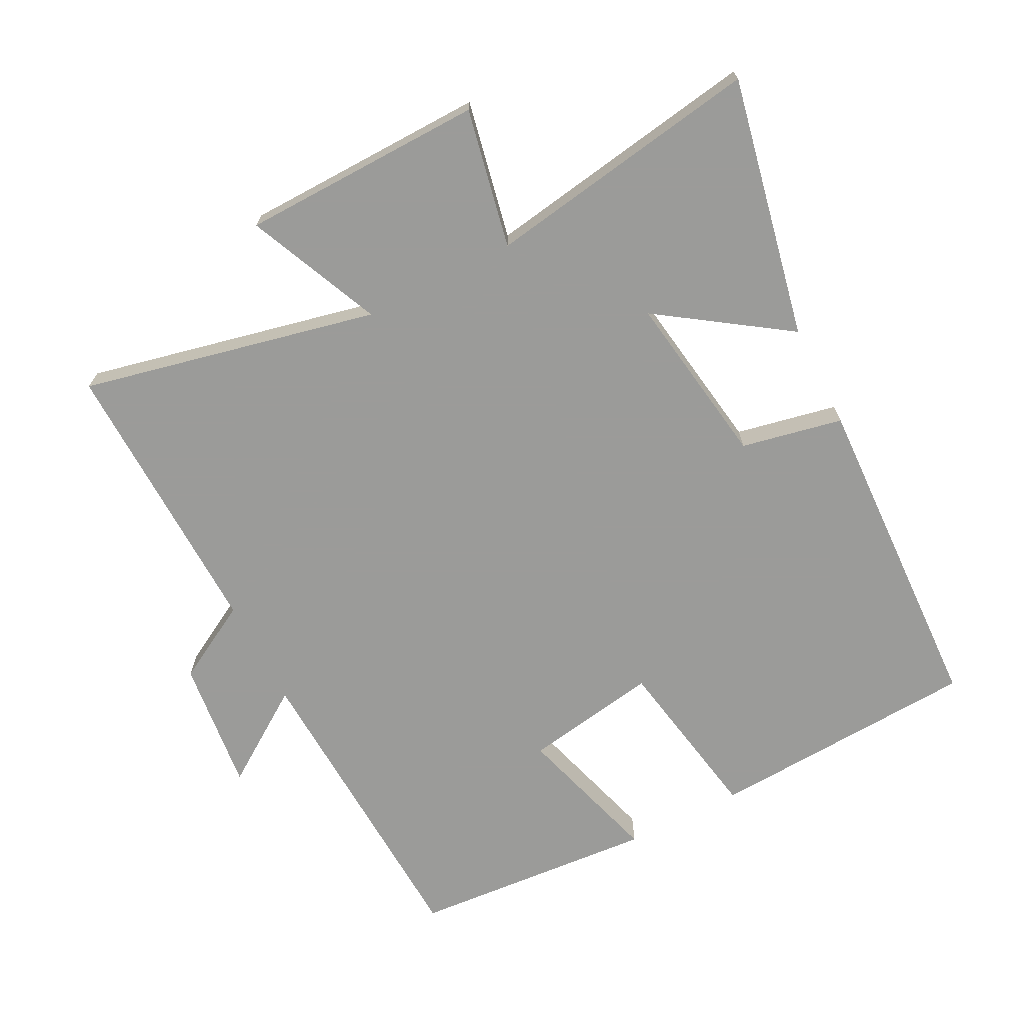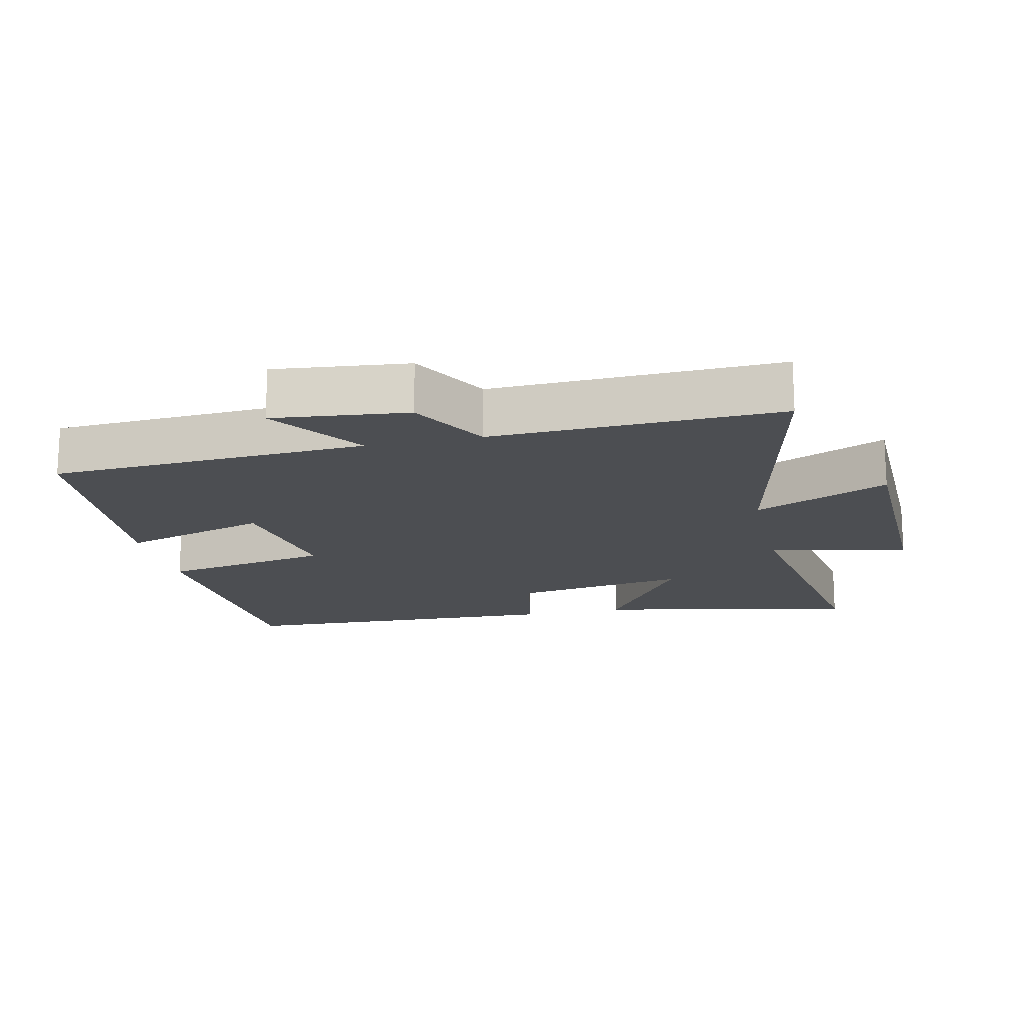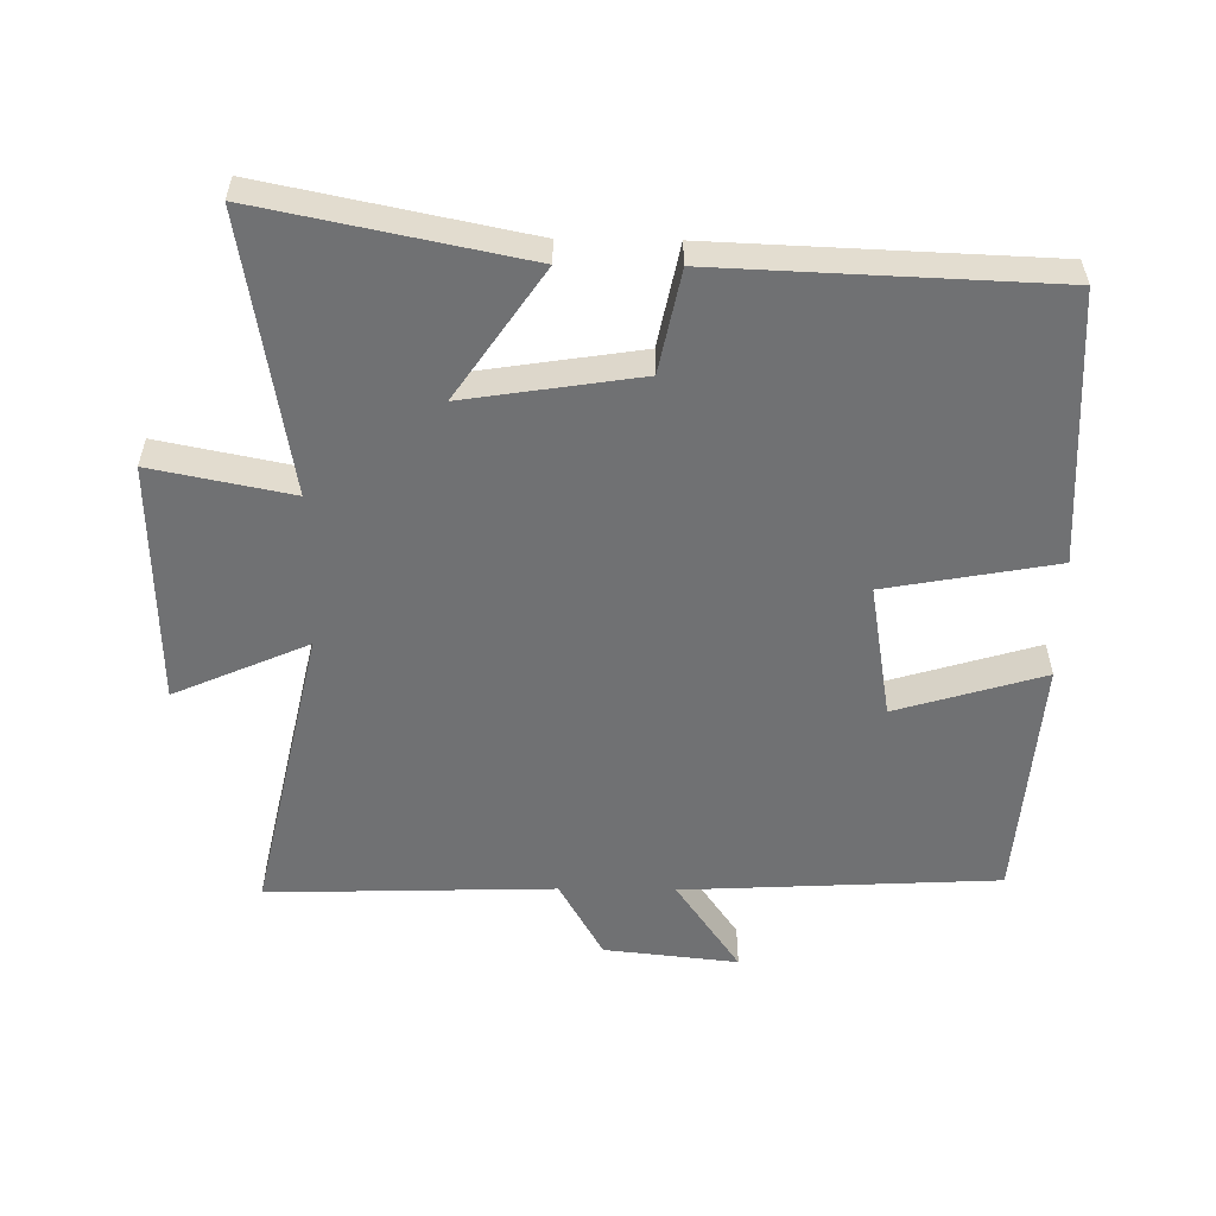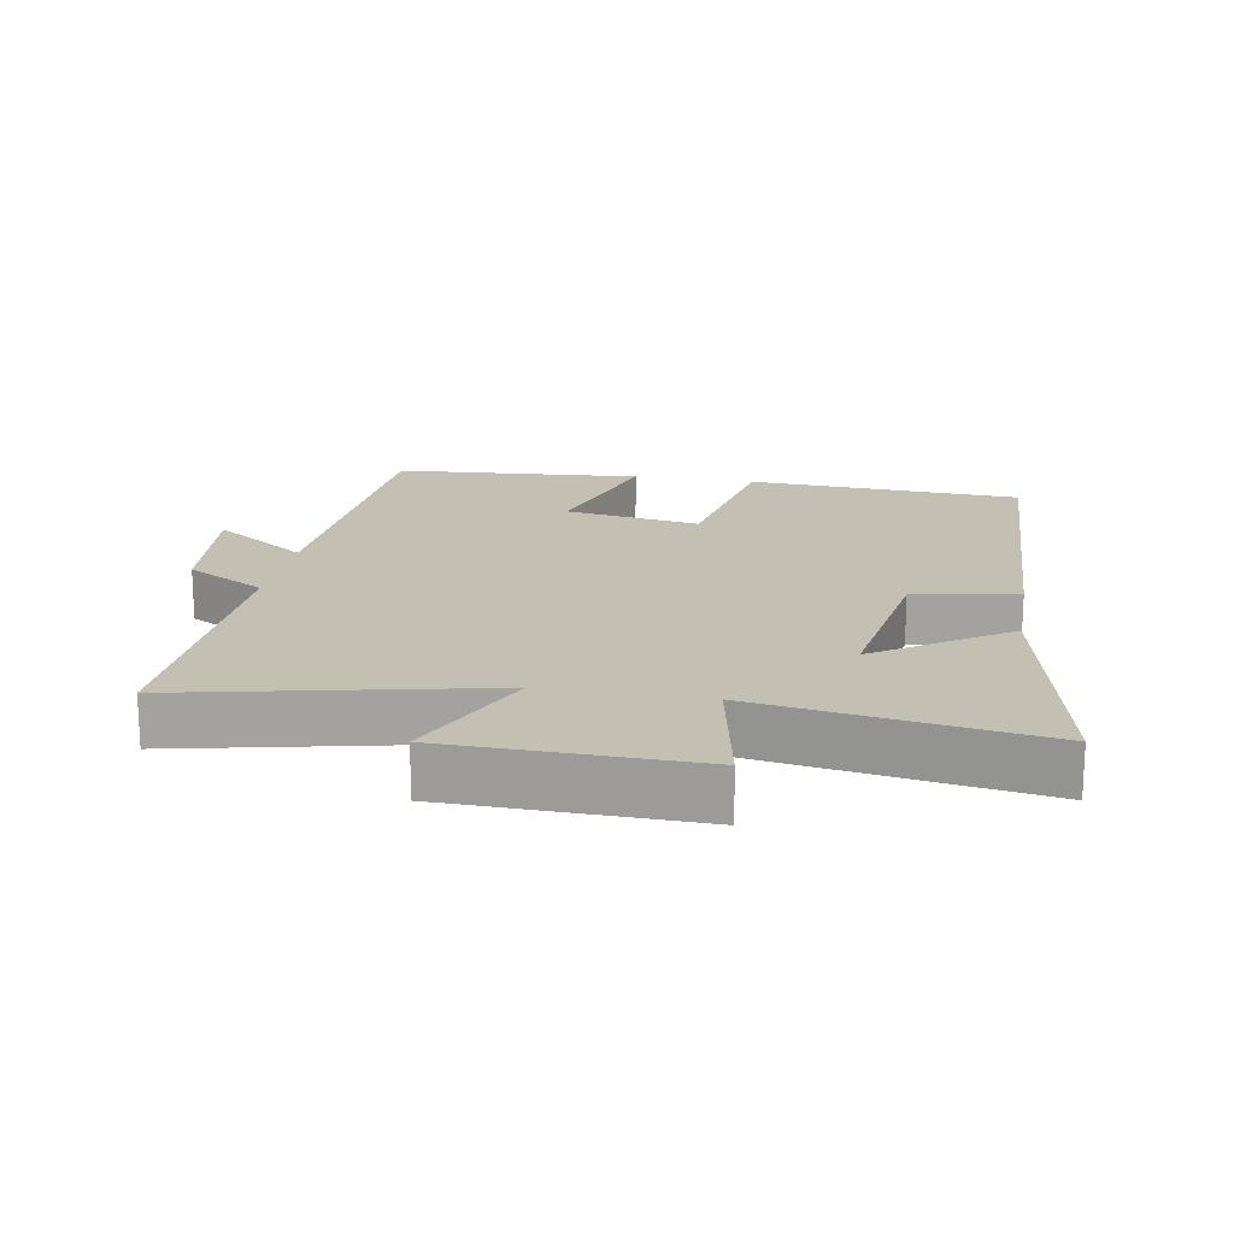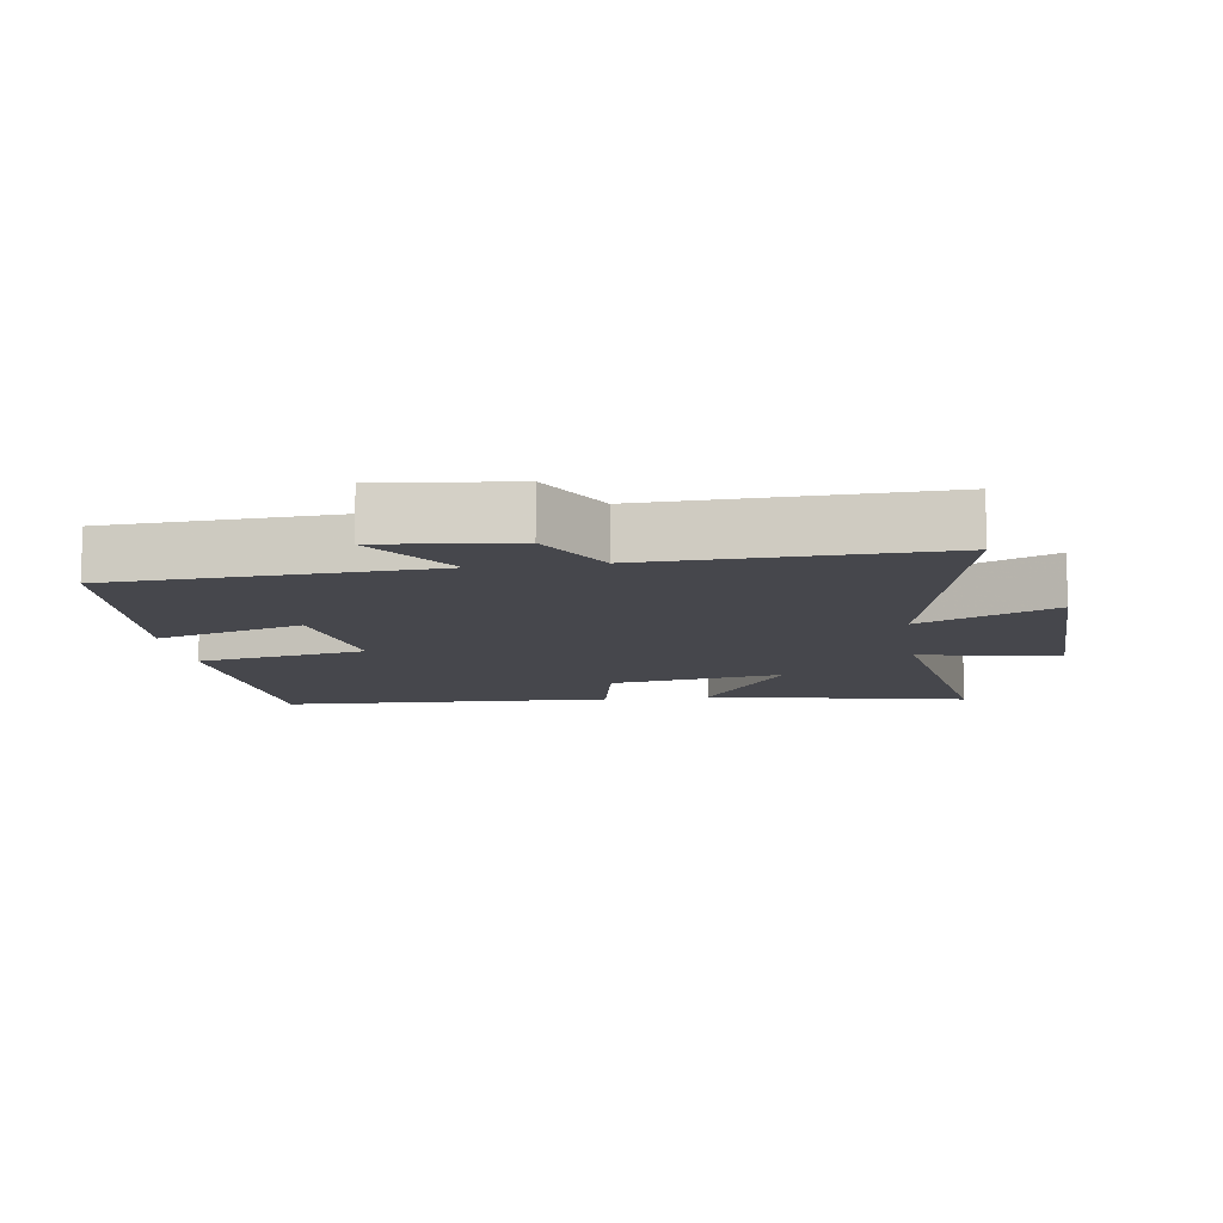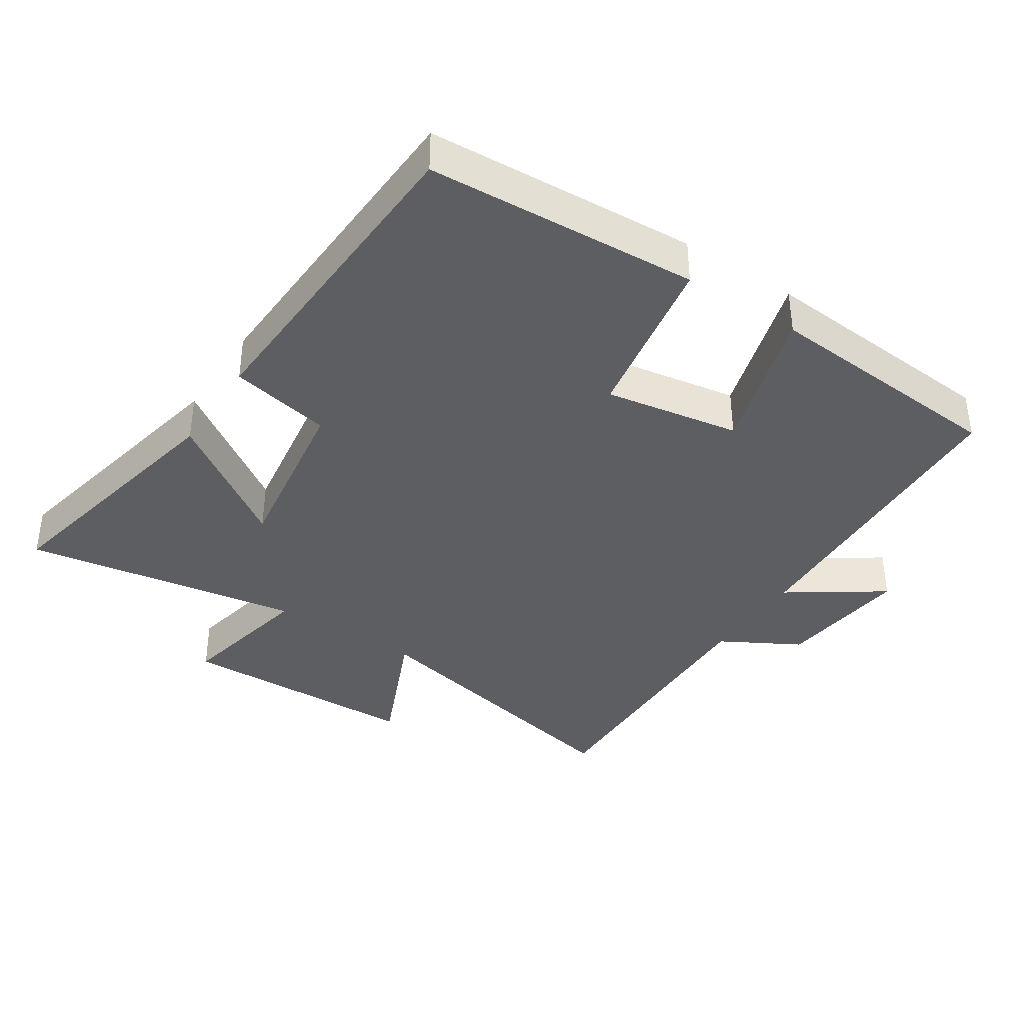
<metadata>
{"format":"obj","ext":"obj","renderer":"f3d","projection":"perspective","resolution":1024,"background":"white","views":[{"elev":-69.6,"azim":117.1,"up":"+Y"},{"elev":-16.8,"azim":12.8,"up":"+Y"},{"elev":-55.2,"azim":179.3,"up":"+Y"},{"elev":17.7,"azim":100.1,"up":"+Y"},{"elev":-10.9,"azim":8.2,"up":"+Y"},{"elev":-38.1,"azim":-123.3,"up":"+Y"}]}
</metadata>
<code>
v 0.568 0.07 -0.58
v 0.178 0.07 -0.5
v 0.309 0.07 -0.308
v 0.049 0.07 -0.348
v 0.018 0.07 -0.5
v -0.477 0.07 -0.48
v -0.5 0.07 -0.074
v -0.246 0.07 -0.028
v -0.28 0.07 0.174
v -0.5 0.07 0.108
v -0.472 0.07 0.476
v 0 0.07 0.5
v -0.096 0.07 0.64
v 0.104 0.07 0.618
v 0.17 0.07 0.5
v 0.598 0.07 0.512
v 0.5 0.07 0.069
v 0.7 0.07 0.157
v 0.708 0.07 -0.207
v 0.5 0.07 -0.165
v 0.568 0 -0.58
v 0.178 0 -0.5
v 0.309 0 -0.308
v 0.049 0 -0.348
v 0.018 0 -0.5
v -0.477 0 -0.48
v -0.5 0 -0.074
v -0.246 0 -0.028
v -0.28 0 0.174
v -0.5 0 0.108
v -0.472 0 0.476
v 0 0 0.5
v -0.096 0 0.64
v 0.104 0 0.618
v 0.17 0 0.5
v 0.598 0 0.512
v 0.5 0 0.069
v 0.7 0 0.157
v 0.708 0 -0.207
v 0.5 0 -0.165
f 17 18 19 20
f 15 16 17
f 15 17 20
f 14 15 20
f 13 14 20
f 12 13 20
f 9 10 11 12
f 8 9 12 20
f 6 7 8
f 5 6 8
f 4 5 8
f 3 4 8 20
f 1 2 3 20
f 40 39 38 37
f 37 36 35
f 40 37 35
f 40 35 34
f 40 34 33
f 40 33 32
f 32 31 30 29
f 40 32 29 28
f 28 27 26
f 28 26 25
f 28 25 24
f 40 28 24 23
f 40 23 22 21
f 1 21 22 2
f 2 22 23 3
f 3 23 24 4
f 4 24 25 5
f 5 25 26 6
f 6 26 27 7
f 7 27 28 8
f 8 28 29 9
f 9 29 30 10
f 10 30 31 11
f 11 31 32 12
f 12 32 33 13
f 13 33 34 14
f 14 34 35 15
f 15 35 36 16
f 16 36 37 17
f 17 37 38 18
f 18 38 39 19
f 19 39 40 20
f 20 40 21 1

</code>
